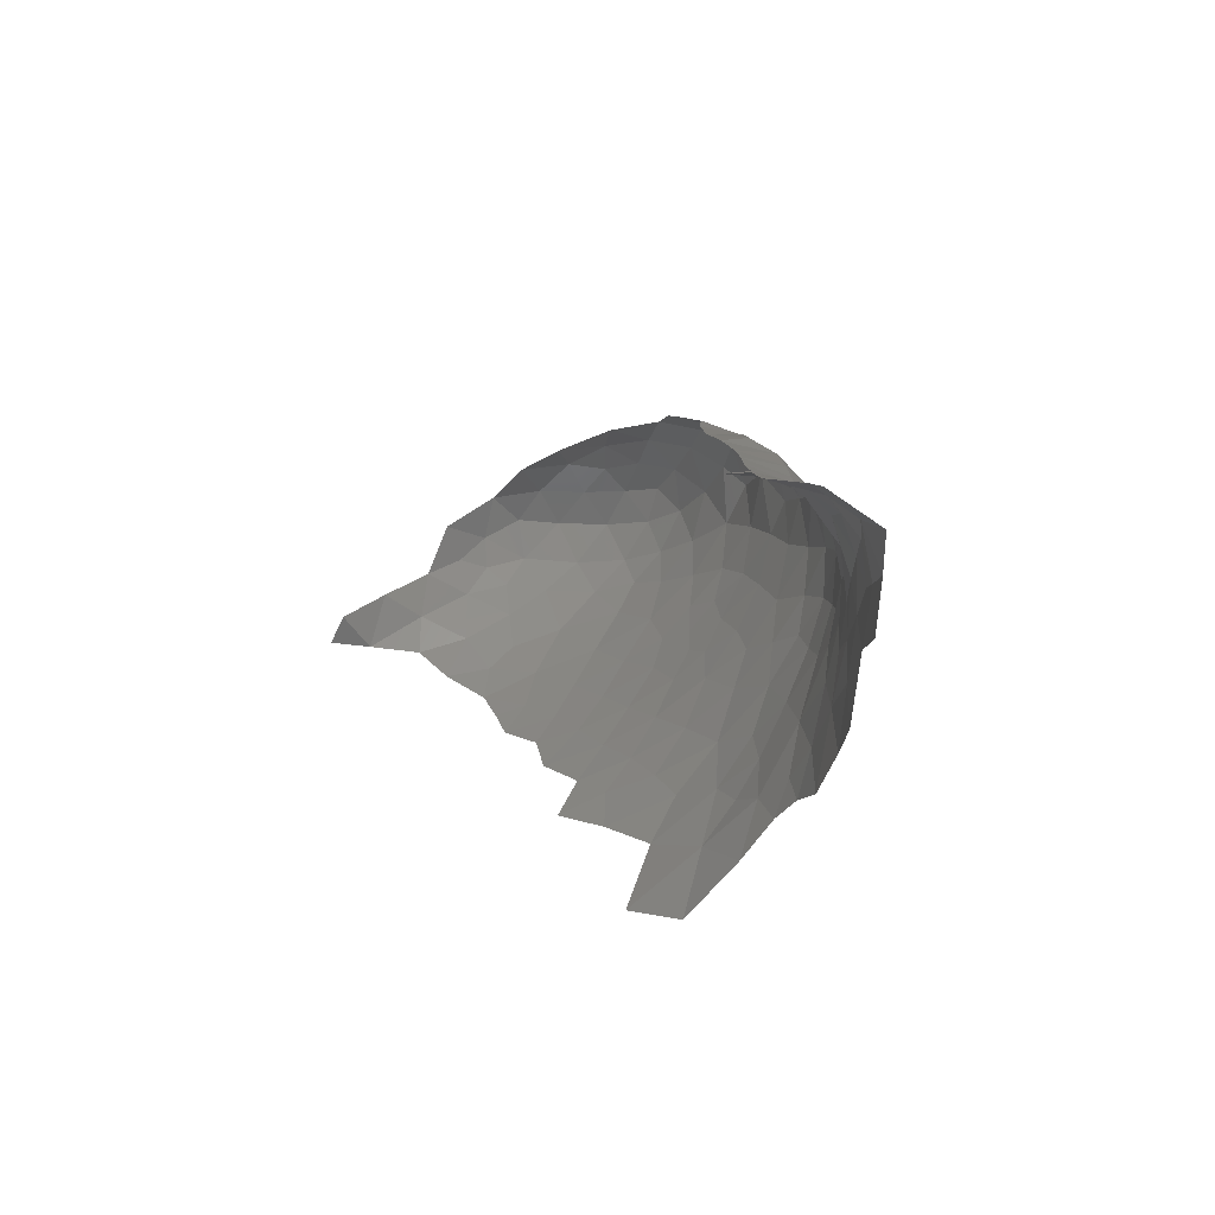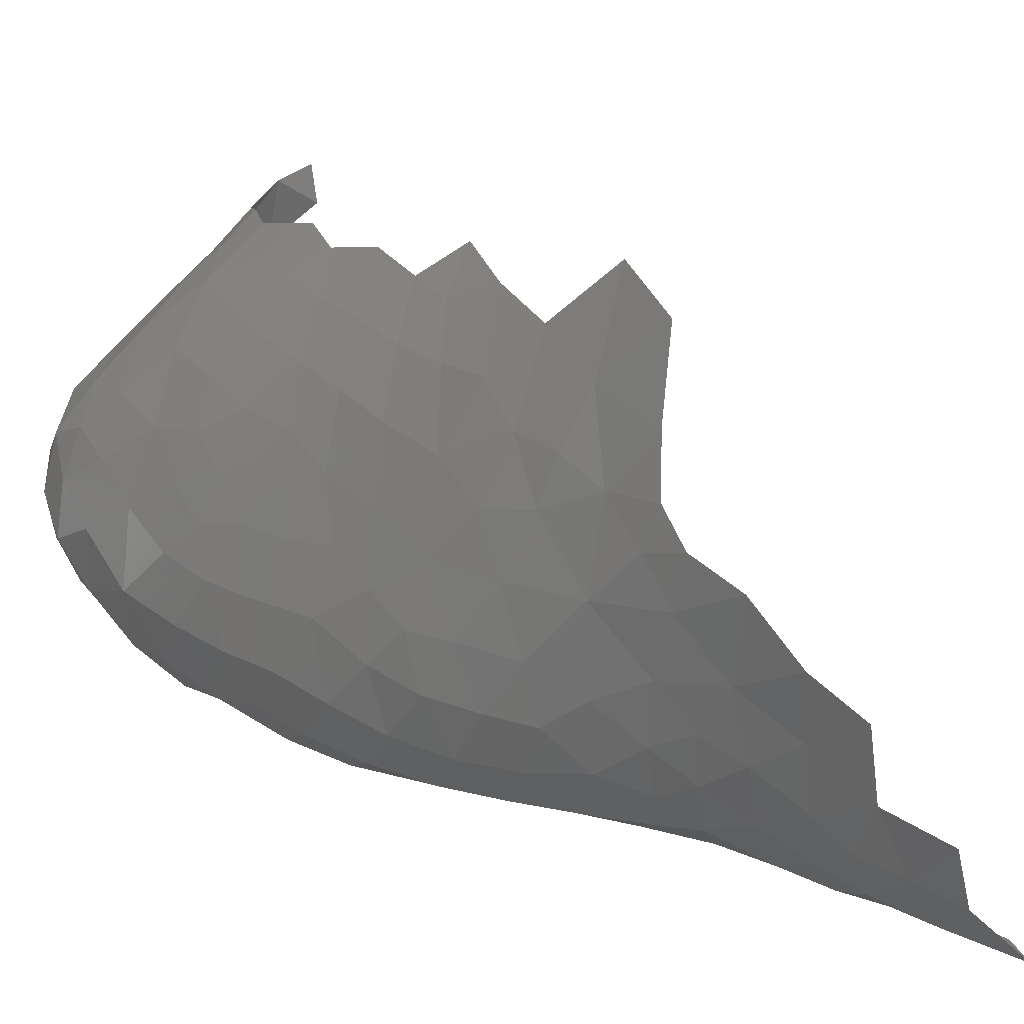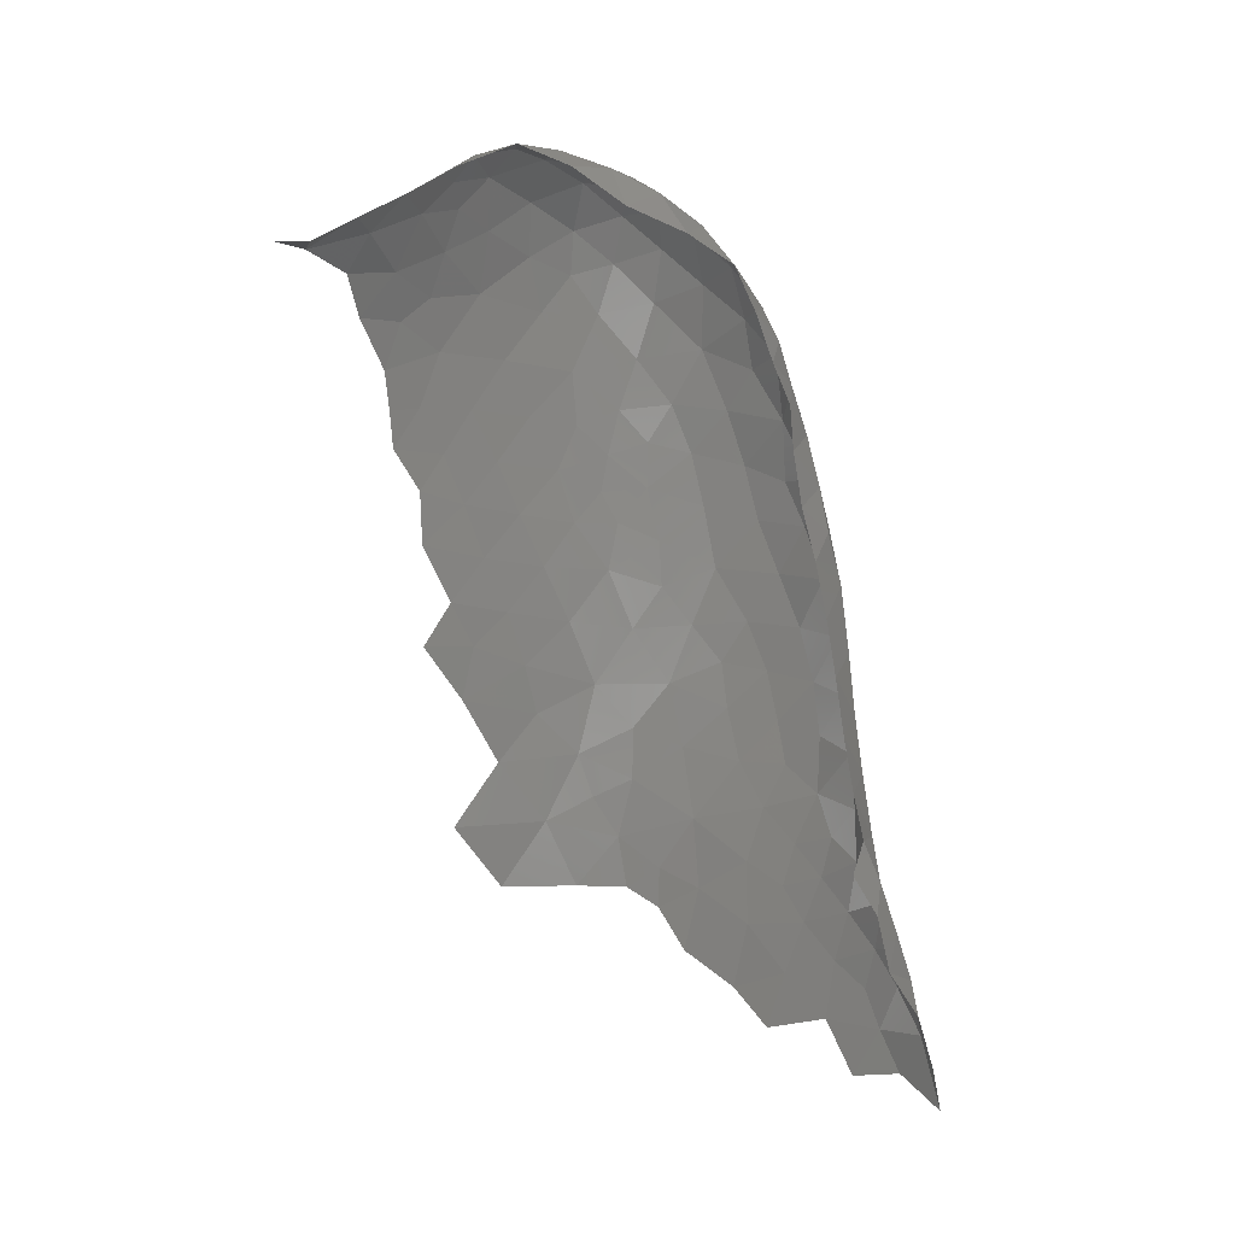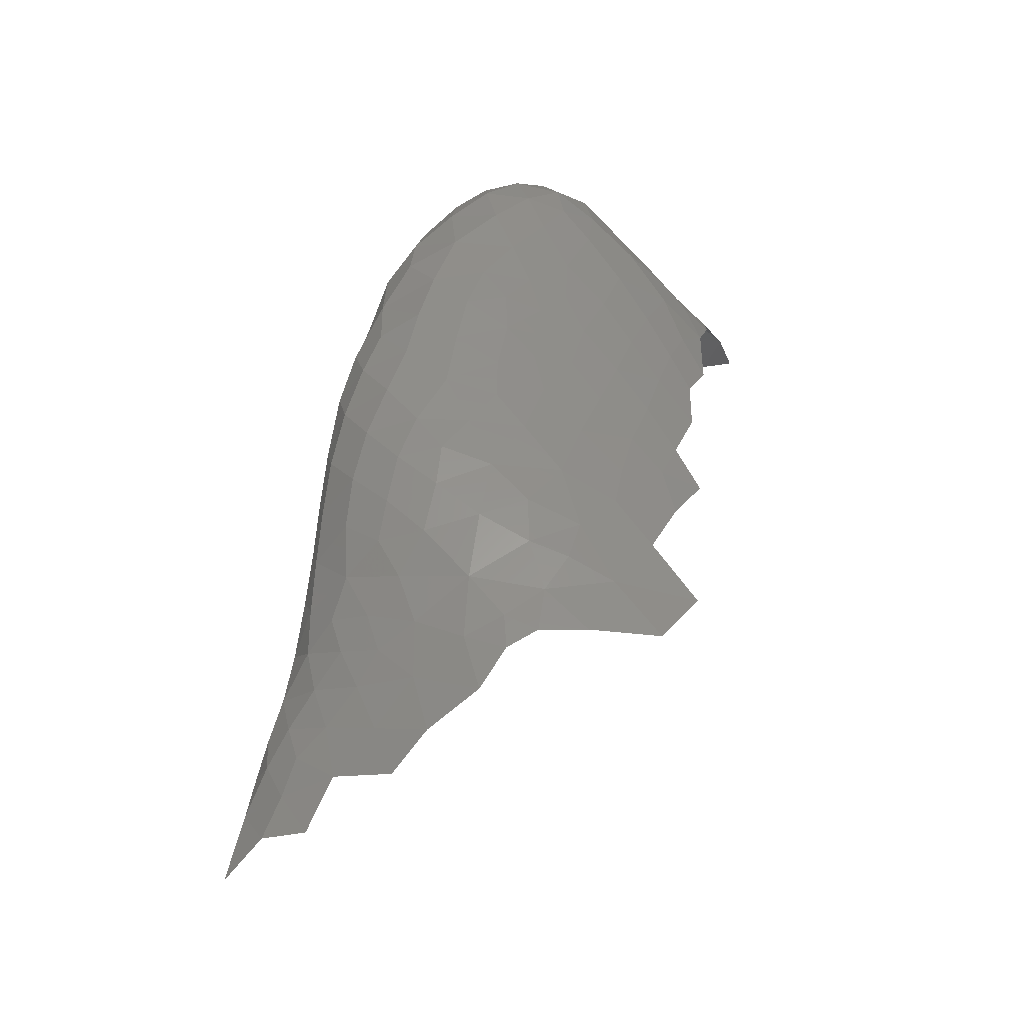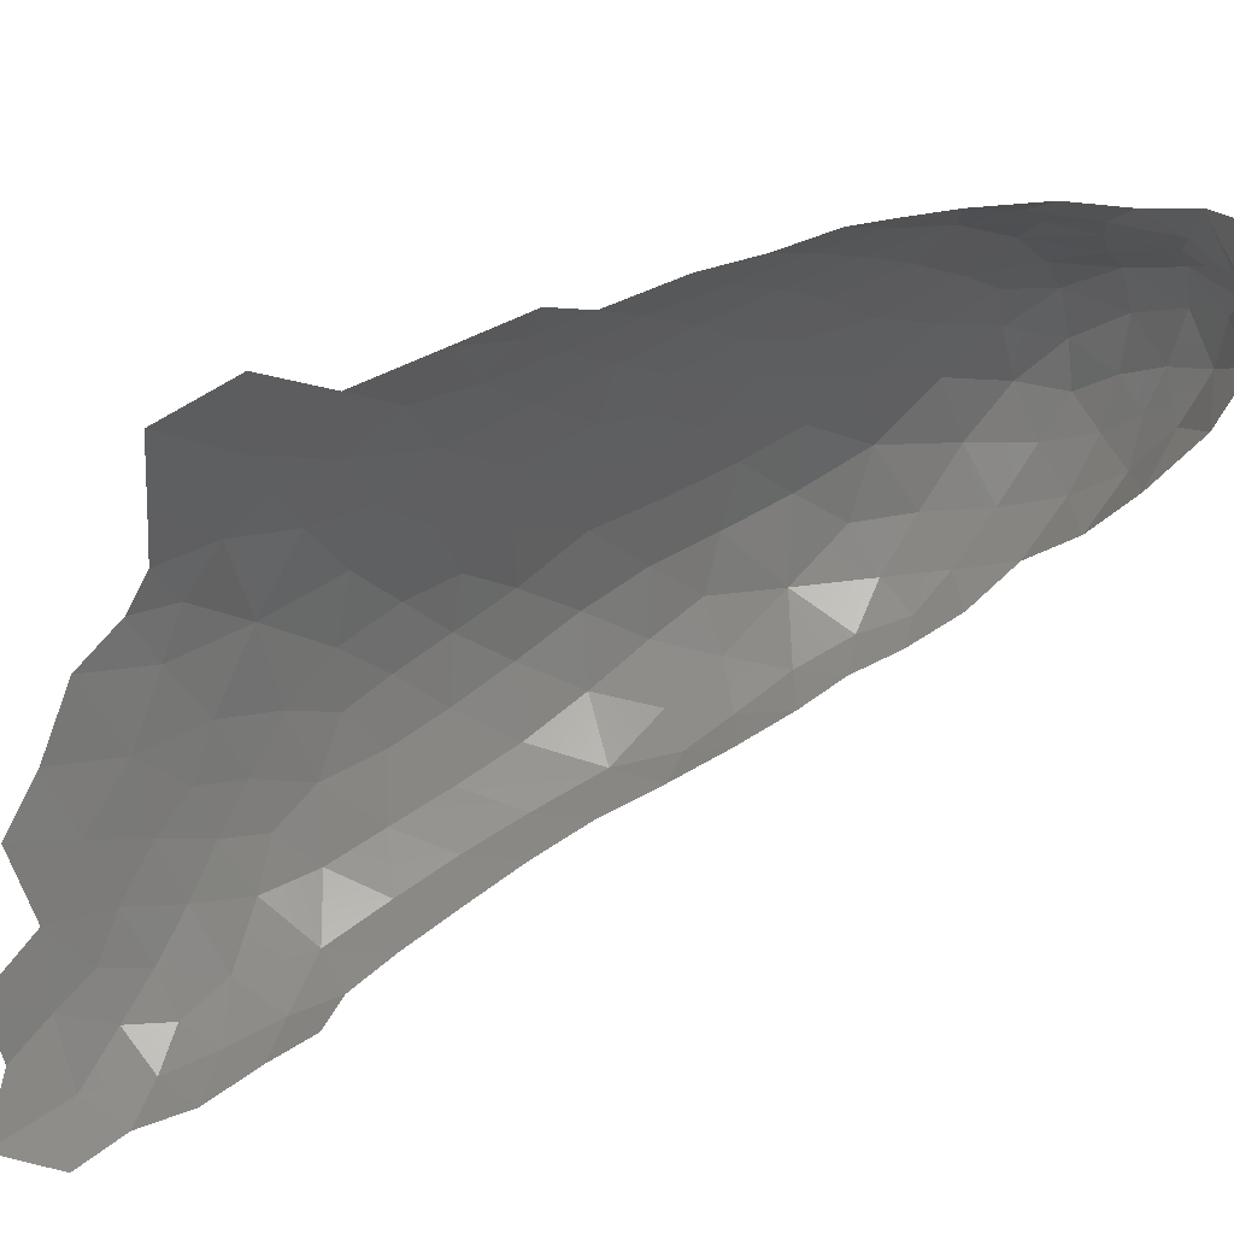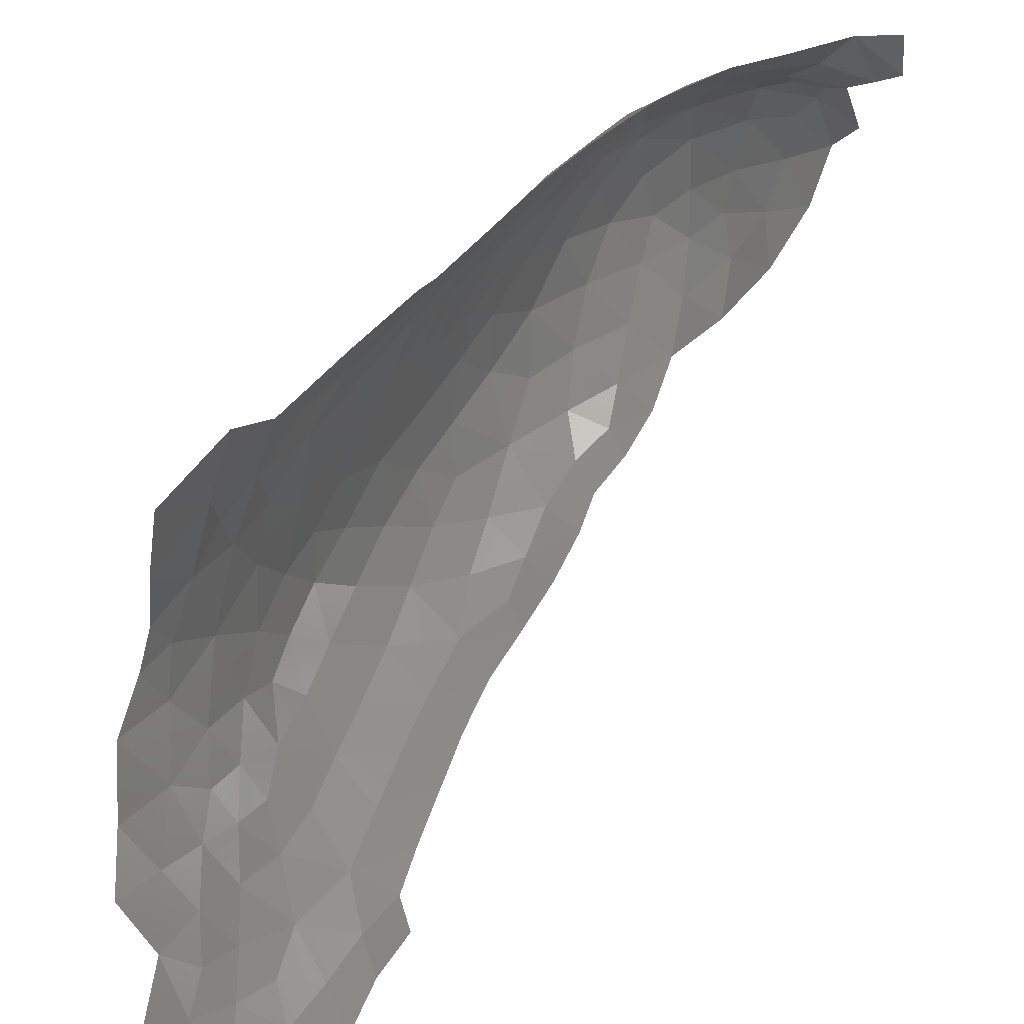
<metadata>
{"format":"stl","ext":"stl","renderer":"f3d","projection":"perspective","resolution":1024,"background":"white","views":[{"elev":-72.0,"azim":-31.8,"up":"+Z"},{"elev":3.7,"azim":122.1,"up":"+Y"},{"elev":-12.0,"azim":-80.0,"up":"+Z"},{"elev":-28.8,"azim":89.2,"up":"+Z"},{"elev":41.8,"azim":-124.5,"up":"+Y"},{"elev":44.7,"azim":-156.7,"up":"+Y"}]}
</metadata>
<code>
# stl→obj: 198 verts, 344 faces
v 97.06 154.2 82.61
v 95.96 154.3 82.65
v 96.47 153.5 82.95
v 99.32 145.4 63.3
v 99.9 146.2 64.04
v 99.23 145.7 64.77
v 100.1 146.6 64.92
v 98.24 145.5 64.1
v 101.2 149 65.02
v 101.6 149.7 65.88
v 101 148.6 66.13
v 100.4 147.2 64.01
v 100.6 147.7 65.17
v 98.23 145.7 65.08
v 98.77 145.9 65.83
v 99.67 146.2 65.74
v 100.5 147.5 66.34
v 100.2 146.9 65.75
v 97.66 146.2 65.91
v 99.29 146.1 66.48
v 99.97 146.6 66.53
v 101.9 150.8 66.69
v 101.4 149.4 67.19
v 100.3 147.2 67.32
v 100.9 148.2 67.17
v 97.67 146.4 67
v 98.5 146.1 66.76
v 99.4 146.4 67.44
v 98.29 146.4 67.73
v 97.37 153.1 83.05
v 102 151.4 67.62
v 101.7 150.5 67.99
v 101.1 148.6 67.95
v 100.1 147 68.31
v 100.7 147.8 68.08
v 101.7 152.2 69.14
v 101.9 153.2 68.11
v 101.5 153.8 69.48
v 101.9 152.1 68.07
v 101.4 149.4 68.52
v 97.39 146.9 67.77
v 98.99 146.6 68.72
v 101.6 154.8 68.08
v 101.8 151.4 68.46
v 101 148.3 68.82
v 100.6 147.5 68.89
v 97.95 146.7 68.51
v 101.6 150.6 69.49
v 100 147 69.4
v 98.05 146.9 69.46
v 101.7 151.9 70.38
v 101.3 149 69.65
v 100.8 147.8 69.85
v 99.09 146.7 70.03
v 101.4 153.1 70.93
v 100.9 154.7 70.7
v 101.6 152.8 70.01
v 101.5 149.6 70.69
v 101.6 150.8 71.06
v 100.9 155.7 69.31
v 100.1 147.1 70.58
v 98.15 147 70.65
v 99.19 146.9 71.26
v 101.6 151.9 71.49
v 101.3 148.5 70.56
v 100.9 147.8 71.1
v 101.5 151.1 72.44
v 101.6 149.8 71.88
v 101.4 148.7 71.52
v 100.2 147.2 71.82
v 101 153.9 71.77
v 101.5 149.9 72.89
v 101.3 152.7 72.43
v 99.25 147 72.53
v 101 147.9 72.29
v 98.26 147.2 71.86
v 100.6 154.1 72.78
v 100.2 155.4 71.97
v 101.5 148.9 72.64
v 101.2 151.8 73.63
v 98.28 147.3 73.07
v 100.3 147.3 73.1
v 100 155.1 73.1
v 100.8 153.2 73.76
v 101.1 148.2 73.5
v 99.41 156.1 73.02
v 99.26 147.1 73.97
v 101.3 150.5 73.69
v 101.4 149.3 73.73
v 99.56 155.5 74
v 100.2 154.4 73.89
v 100.8 152.3 74.88
v 100.4 147.6 74.39
v 98.14 147.5 74.24
v 101.2 151.2 74.53
v 101.1 148.6 74.7
v 100.4 153.7 74.91
v 101.2 150 74.92
v 99.64 147.4 75.27
v 99.8 154.8 75.01
v 98 147.8 75.36
v 98.75 147.3 74.99
v 100.7 152.1 75.91
v 101 151.2 75.54
v 98.97 156 75.14
v 100 154.1 76.01
v 100.5 153 75.88
v 101 150.2 76.26
v 100.9 149 75.88
v 100.5 148 75.59
v 99.36 155.2 76.11
v 100.8 151.4 76.68
v 100.6 152.4 76.57
v 100.5 148.4 76.6
v 98.74 156 76.28
v 100.2 153.3 77.01
v 100.7 149.3 77.08
v 99.79 147.7 76.45
v 98.83 147.5 75.99
v 97.99 147.9 76.56
v 99.59 154.5 77.09
v 100.5 152.3 77.39
v 100.8 150.5 77.43
v 98.91 147.7 77.15
v 98.15 156.5 77.08
v 98.92 155.6 77.12
v 100.6 151.4 77.68
v 99.94 148.3 77.8
v 98.35 156 78.01
v 99.08 155 78.15
v 99.75 153.9 78.12
v 97.87 156.5 77.84
v 98.11 148 77.57
v 100.5 149.6 78.27
v 100.2 152.9 78.01
v 100.4 152 78.37
v 100 149 79.02
v 99.54 149.1 80
v 99.27 148.4 79.07
v 98.6 148.6 79.94
v 98.75 148 78.23
v 97.53 156.5 78.62
v 98.33 155.5 79.24
v 99.24 154.3 79.28
v 99.93 153 79.16
v 100.6 150.9 78.49
v 97.83 148.3 78.42
v 100.3 151.6 79.48
v 98.43 148.2 79.08
v 100.3 150.1 79.62
v 97.7 148.6 79.48
v 96.62 156.8 79.5
v 97.4 156.2 79.64
v 99.88 152.4 80.43
v 96.64 156.1 80.47
v 97.68 155.6 80.23
v 99.41 153.5 80.38
v 100 151.1 80.66
v 97.76 149.1 80.58
v 98.79 149.3 80.92
v 96.95 154.8 81.89
v 96.21 155.4 81.54
v 96.35 154.8 82.26
v 95.83 156.9 80.18
v 95.61 153.3 82.68
v 96.52 152.6 82.87
v 98.48 154.7 80.55
v 99.47 152.9 81.22
v 99.66 152 81.49
v 97.31 155.2 81.1
v 99.65 150 80.89
v 98.9 150.1 81.77
v 93.9 157.8 80.21
v 93.81 157.1 80.13
v 94.76 157.4 80.35
v 94.45 156.3 80.84
v 98.83 153.7 81.46
v 99.55 150.9 81.73
v 97.93 149.8 81.57
v 95.48 156.3 80.9
v 98.13 150.6 82.31
v 98.88 150.9 82.34
v 96.95 150 81.03
v 95.13 155.5 81.55
v 97.82 154.4 81.71
v 98.22 153.5 82.46
v 96.22 151.1 81.42
v 97.18 150.6 82.05
v 95.67 154.9 82.13
v 99.13 152.8 82.11
v 99.14 151.7 82.39
v 96.72 151.5 82.48
v 97.55 151.2 82.57
v 94.95 154.3 82.01
v 98.39 152.4 82.89
v 95.78 152.2 82.19
v 97.47 152 82.86
v 98.29 151.4 82.7
f 1 2 3
f 4 5 6
f 6 5 7
f 8 4 6
f 9 10 11
f 12 13 7
f 5 12 7
f 14 6 15
f 6 7 16
f 15 6 16
f 13 11 17
f 13 17 18
f 7 13 18
f 16 7 18
f 8 6 14
f 14 15 19
f 15 16 20
f 16 18 21
f 10 22 23
f 11 10 23
f 24 17 25
f 17 11 25
f 18 17 21
f 20 16 21
f 26 19 27
f 19 15 27
f 15 20 27
f 21 17 24
f 11 23 25
f 27 28 29
f 21 24 28
f 20 21 28
f 1 3 30
f 22 31 32
f 23 22 32
f 25 23 33
f 26 27 29
f 28 24 34
f 25 33 35
f 24 25 35
f 36 37 38
f 37 36 39
f 27 20 28
f 23 32 40
f 33 23 40
f 26 29 41
f 29 28 42
f 38 37 43
f 31 39 44
f 28 34 42
f 32 31 44
f 35 33 45
f 34 35 46
f 41 29 47
f 29 42 47
f 39 36 44
f 32 44 48
f 40 32 48
f 33 40 45
f 34 24 35
f 42 34 49
f 34 46 49
f 47 42 50
f 13 9 11
f 44 36 48
f 48 36 51
f 40 48 52
f 45 40 52
f 46 45 53
f 49 46 53
f 50 42 54
f 42 49 54
f 55 38 56
f 35 45 46
f 36 38 57
f 58 48 59
f 48 51 59
f 38 55 57
f 60 38 43
f 38 60 56
f 51 36 57
f 45 52 53
f 49 53 61
f 50 54 62
f 54 49 61
f 62 54 63
f 54 61 63
f 55 51 57
f 59 51 64
f 52 58 65
f 53 52 65
f 61 53 66
f 51 55 64
f 59 64 67
f 59 67 68
f 58 59 68
f 58 68 69
f 65 58 69
f 53 65 66
f 61 66 70
f 63 61 70
f 55 56 71
f 66 65 69
f 68 67 72
f 64 55 73
f 63 70 74
f 70 66 75
f 62 63 76
f 73 71 77
f 71 56 78
f 71 78 77
f 67 64 73
f 75 69 79
f 66 69 75
f 55 71 73
f 67 73 80
f 68 72 79
f 69 68 79
f 63 74 76
f 76 74 81
f 74 70 82
f 77 78 83
f 73 77 84
f 80 73 84
f 75 79 85
f 70 75 82
f 83 78 86
f 81 74 87
f 67 80 88
f 72 67 88
f 72 88 89
f 79 72 89
f 85 79 89
f 82 75 85
f 83 86 90
f 84 77 91
f 77 83 91
f 80 84 92
f 82 85 93
f 74 82 87
f 81 87 94
f 83 90 91
f 80 92 95
f 85 89 96
f 88 80 95
f 87 82 93
f 84 91 97
f 88 95 98
f 89 88 98
f 93 85 96
f 87 93 99
f 97 91 100
f 91 90 100
f 92 84 97
f 101 94 102
f 92 103 104
f 95 92 104
f 87 99 102
f 96 89 98
f 94 87 102
f 100 90 105
f 98 95 104
f 97 100 106
f 92 97 107
f 103 92 107
f 98 104 108
f 96 98 109
f 96 109 110
f 99 93 110
f 93 96 110
f 98 108 109
f 100 105 111
f 106 100 111
f 97 106 107
f 108 104 112
f 103 107 113
f 112 103 113
f 104 103 112
f 110 109 114
f 105 115 111
f 107 106 116
f 113 107 116
f 109 108 117
f 110 114 118
f 101 102 119
f 120 101 119
f 99 118 119
f 102 99 119
f 99 110 118
f 106 111 121
f 116 106 121
f 112 113 122
f 108 112 123
f 117 108 123
f 114 109 117
f 120 119 124
f 119 118 124
f 115 125 126
f 111 115 126
f 121 111 126
f 112 122 127
f 123 112 127
f 118 114 128
f 124 118 128
f 126 125 129
f 121 126 130
f 121 130 131
f 116 121 131
f 125 132 129
f 113 116 122
f 114 117 128
f 120 124 133
f 128 117 134
f 116 131 135
f 126 129 130
f 122 116 135
f 127 122 136
f 128 134 137
f 137 138 139
f 117 123 134
f 139 138 140
f 133 124 141
f 124 128 141
f 122 135 136
f 129 132 142
f 129 142 143
f 130 129 143
f 131 130 144
f 135 131 145
f 127 136 146
f 123 127 146
f 147 133 141
f 128 137 139
f 128 139 141
f 130 143 144
f 136 135 145
f 146 136 148
f 134 123 146
f 147 141 149
f 141 139 149
f 131 144 145
f 146 148 150
f 134 146 150
f 147 149 151
f 139 140 149
f 142 152 153
f 148 145 154
f 136 145 148
f 137 134 150
f 149 140 151
f 153 152 155
f 143 142 153
f 143 153 156
f 145 144 157
f 154 145 157
f 148 154 158
f 159 140 160
f 150 148 158
f 138 137 150
f 153 155 156
f 161 162 163
f 152 164 155
f 3 2 165
f 3 165 166
f 143 156 167
f 144 143 167
f 157 144 167
f 154 157 168
f 154 168 169
f 158 154 169
f 140 138 160
f 151 140 159
f 156 155 170
f 160 138 171
f 167 156 170
f 160 171 172
f 150 158 171
f 138 150 171
f 173 174 175
f 175 174 176
f 155 162 170
f 157 167 177
f 168 157 177
f 171 158 178
f 172 171 178
f 159 160 179
f 160 172 179
f 175 176 180
f 164 175 180
f 155 164 180
f 162 155 180
f 158 169 178
f 181 172 182
f 183 159 179
f 180 176 184
f 162 180 184
f 162 161 170
f 170 161 185
f 167 170 185
f 177 167 185
f 177 185 186
f 179 172 181
f 187 183 188
f 162 184 189
f 161 1 185
f 1 161 163
f 185 1 186
f 177 186 190
f 168 177 190
f 169 168 190
f 182 178 191
f 178 169 191
f 179 181 188
f 183 179 188
f 192 188 193
f 172 178 182
f 184 194 189
f 163 162 189
f 2 1 163
f 190 186 195
f 196 187 192
f 169 190 191
f 187 188 192
f 194 2 189
f 166 196 192
f 191 190 195
f 192 193 197
f 197 193 198
f 2 163 189
f 193 181 198
f 182 191 198
f 181 182 198
f 165 2 194
f 166 165 196
f 166 192 197
f 191 195 198
f 188 181 193
f 1 30 186
f 30 3 166
f 186 30 195
f 195 30 197
f 30 166 197
f 195 197 198
f 52 48 58

</code>
